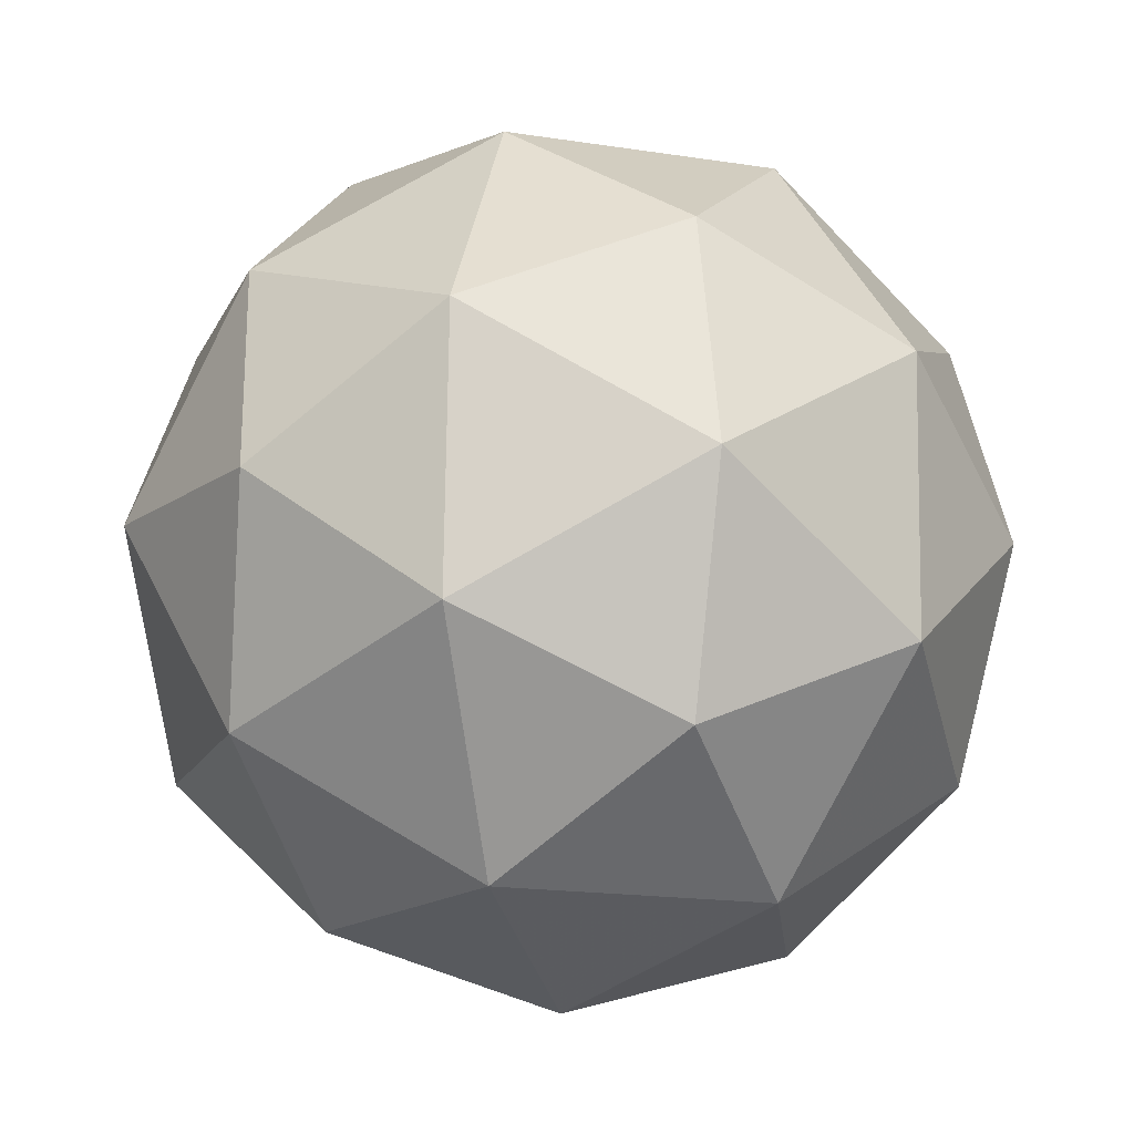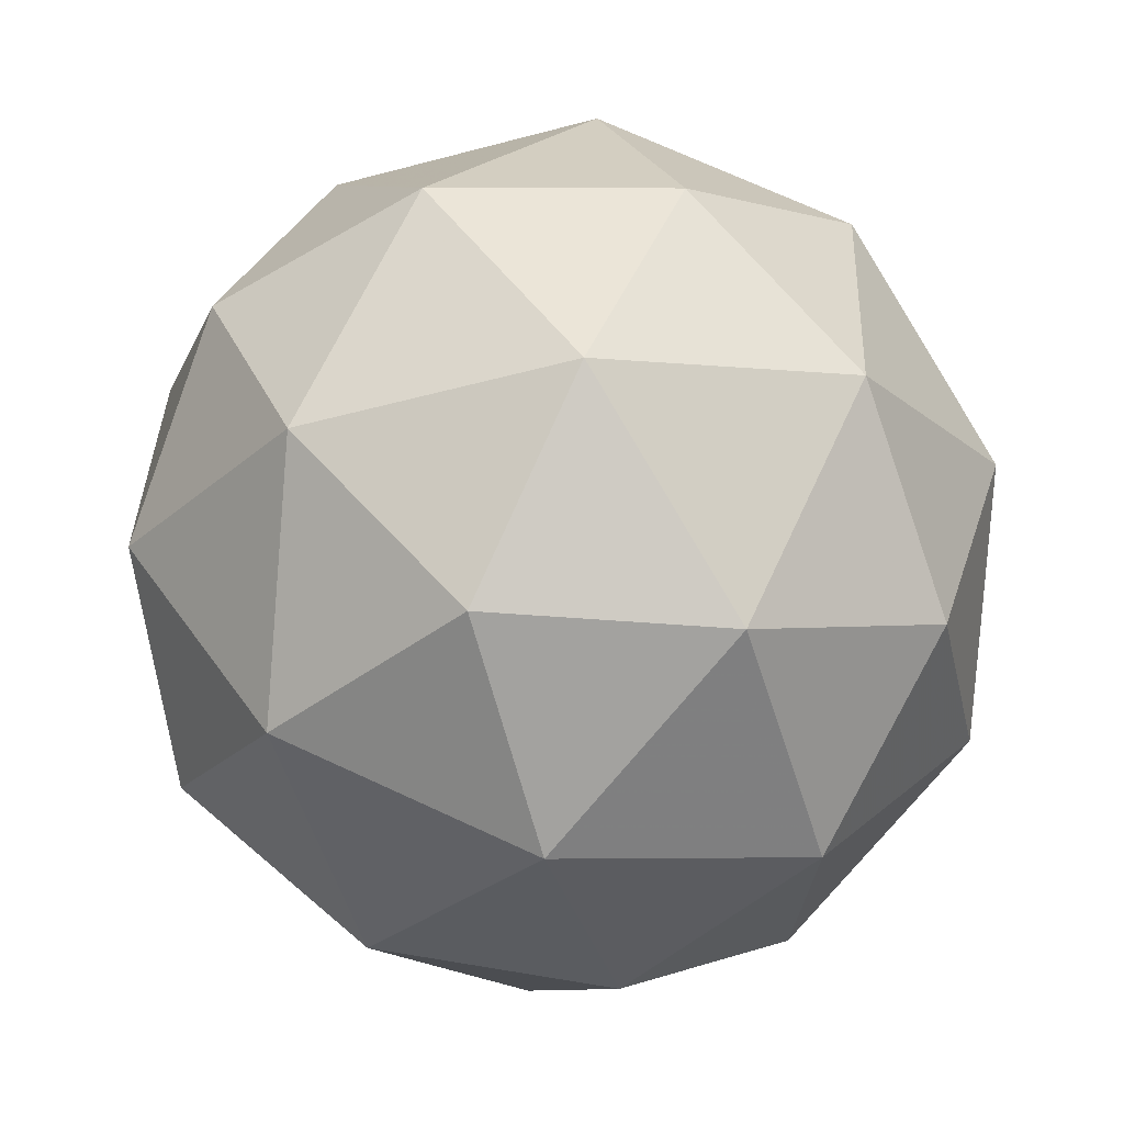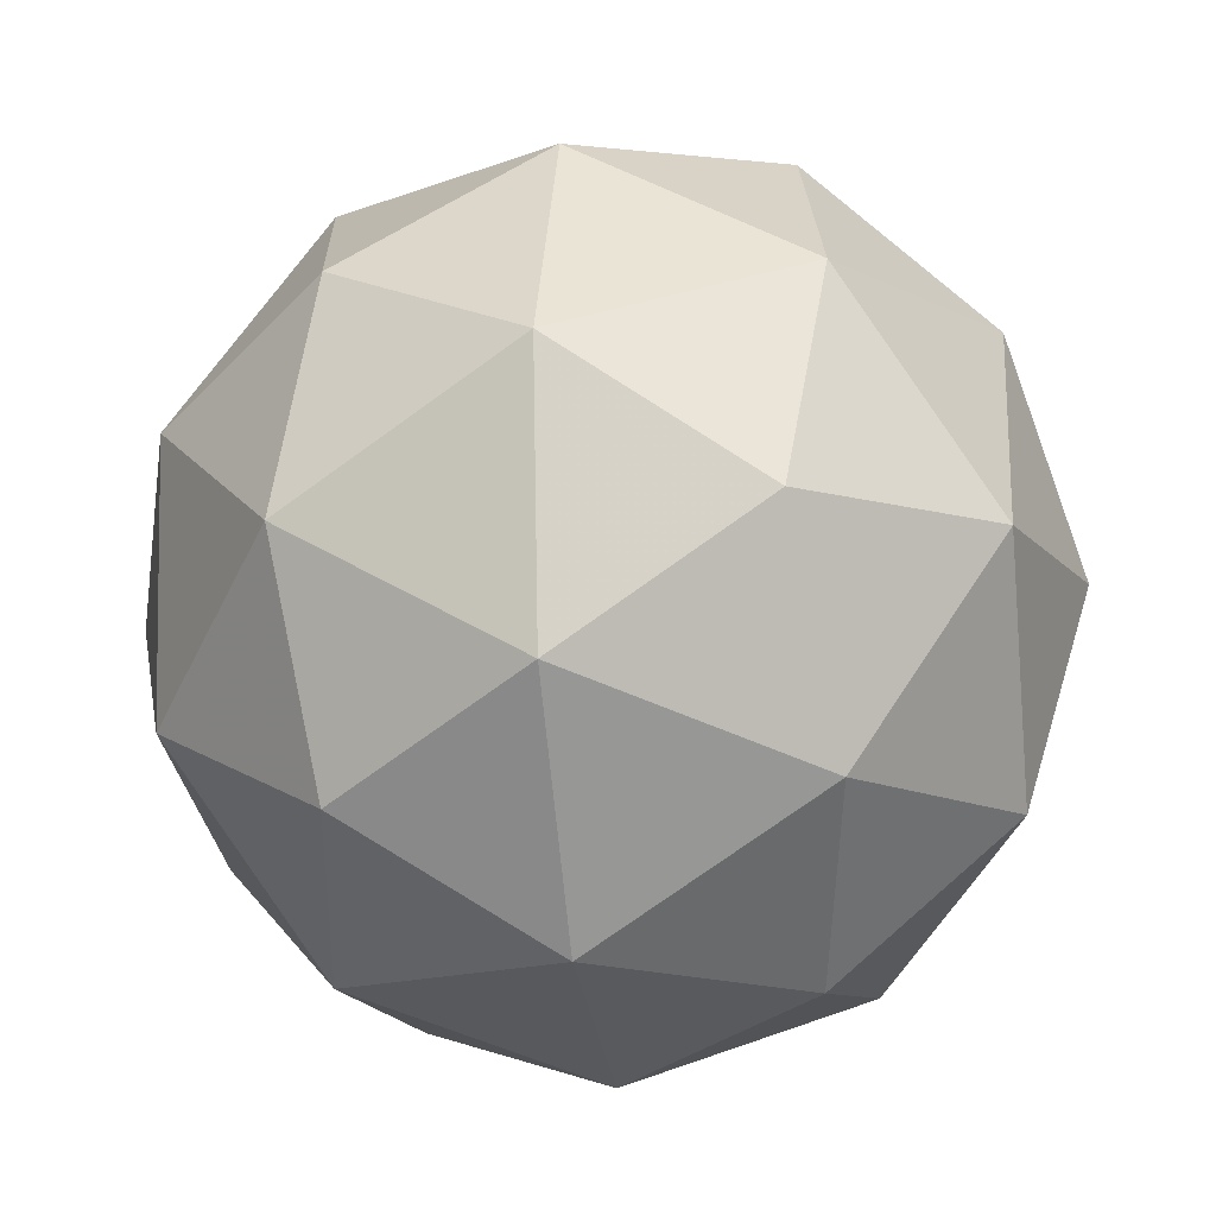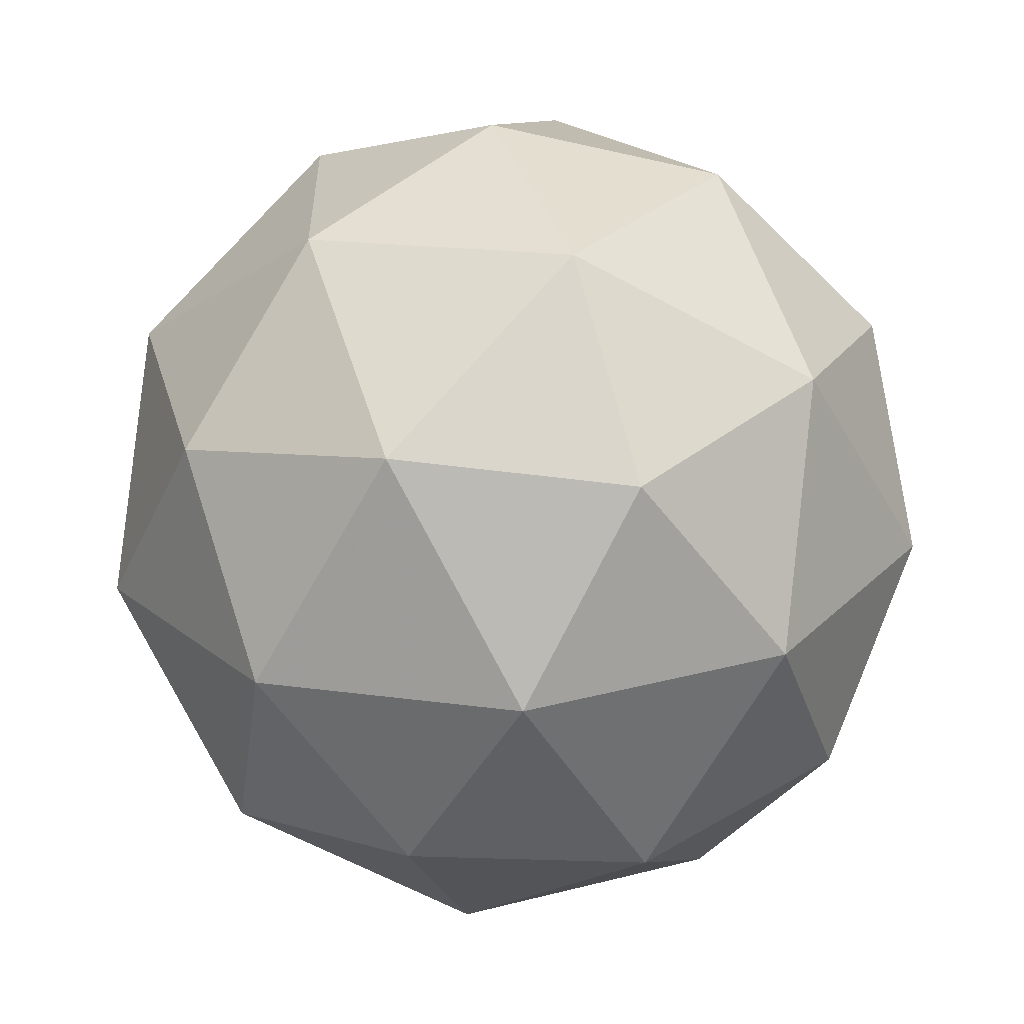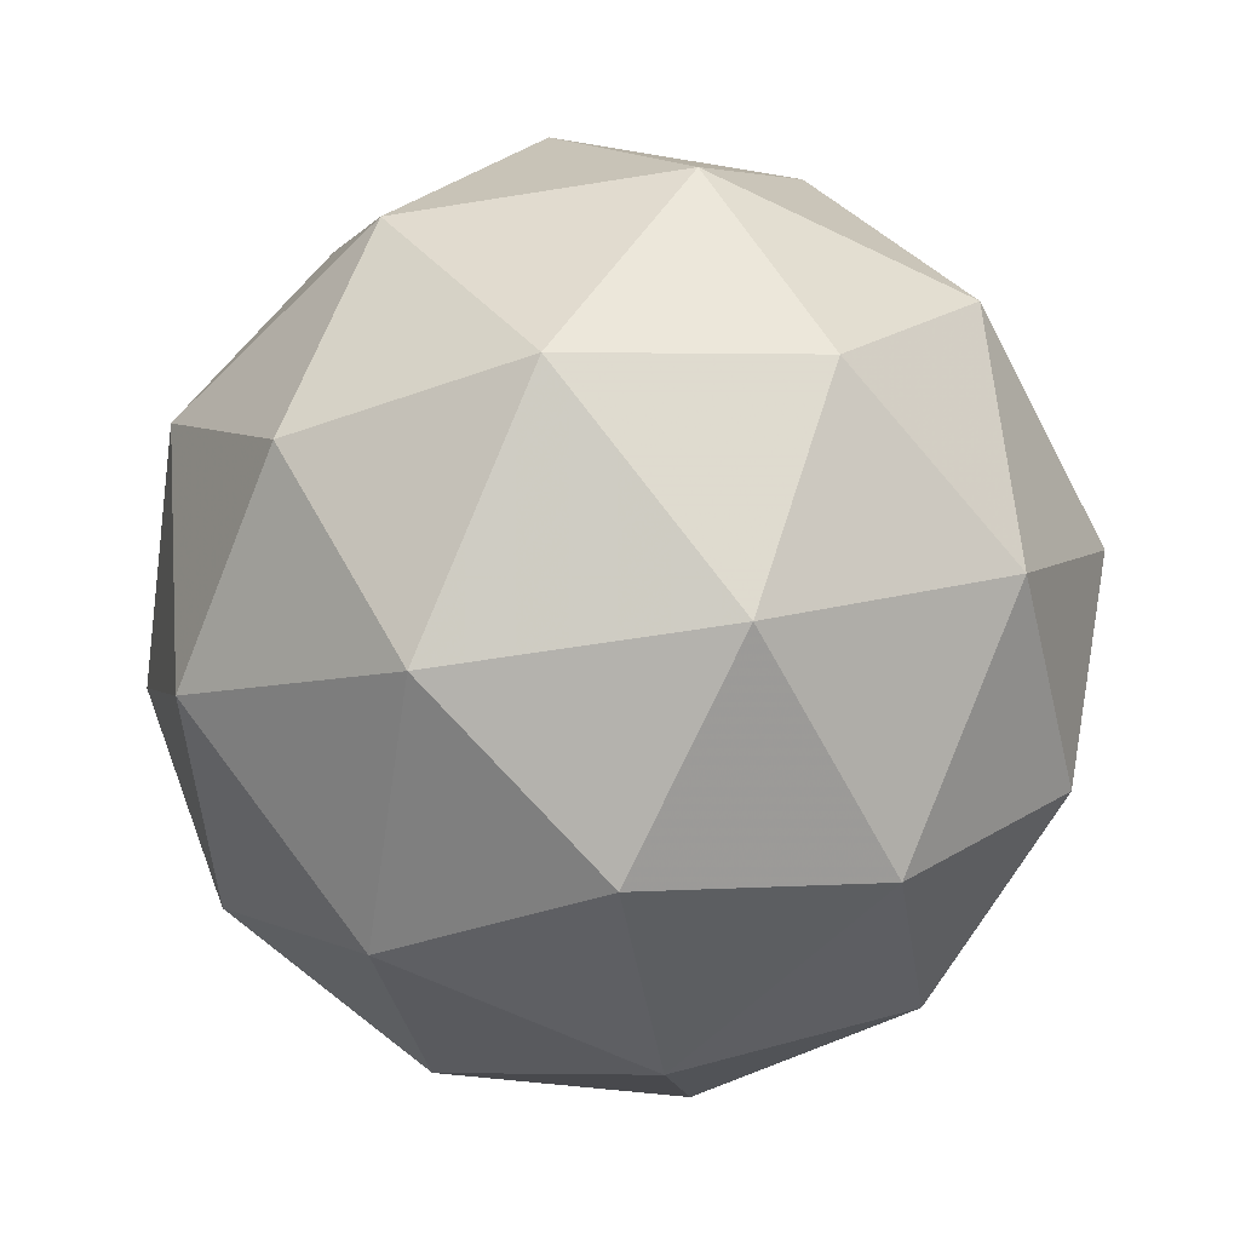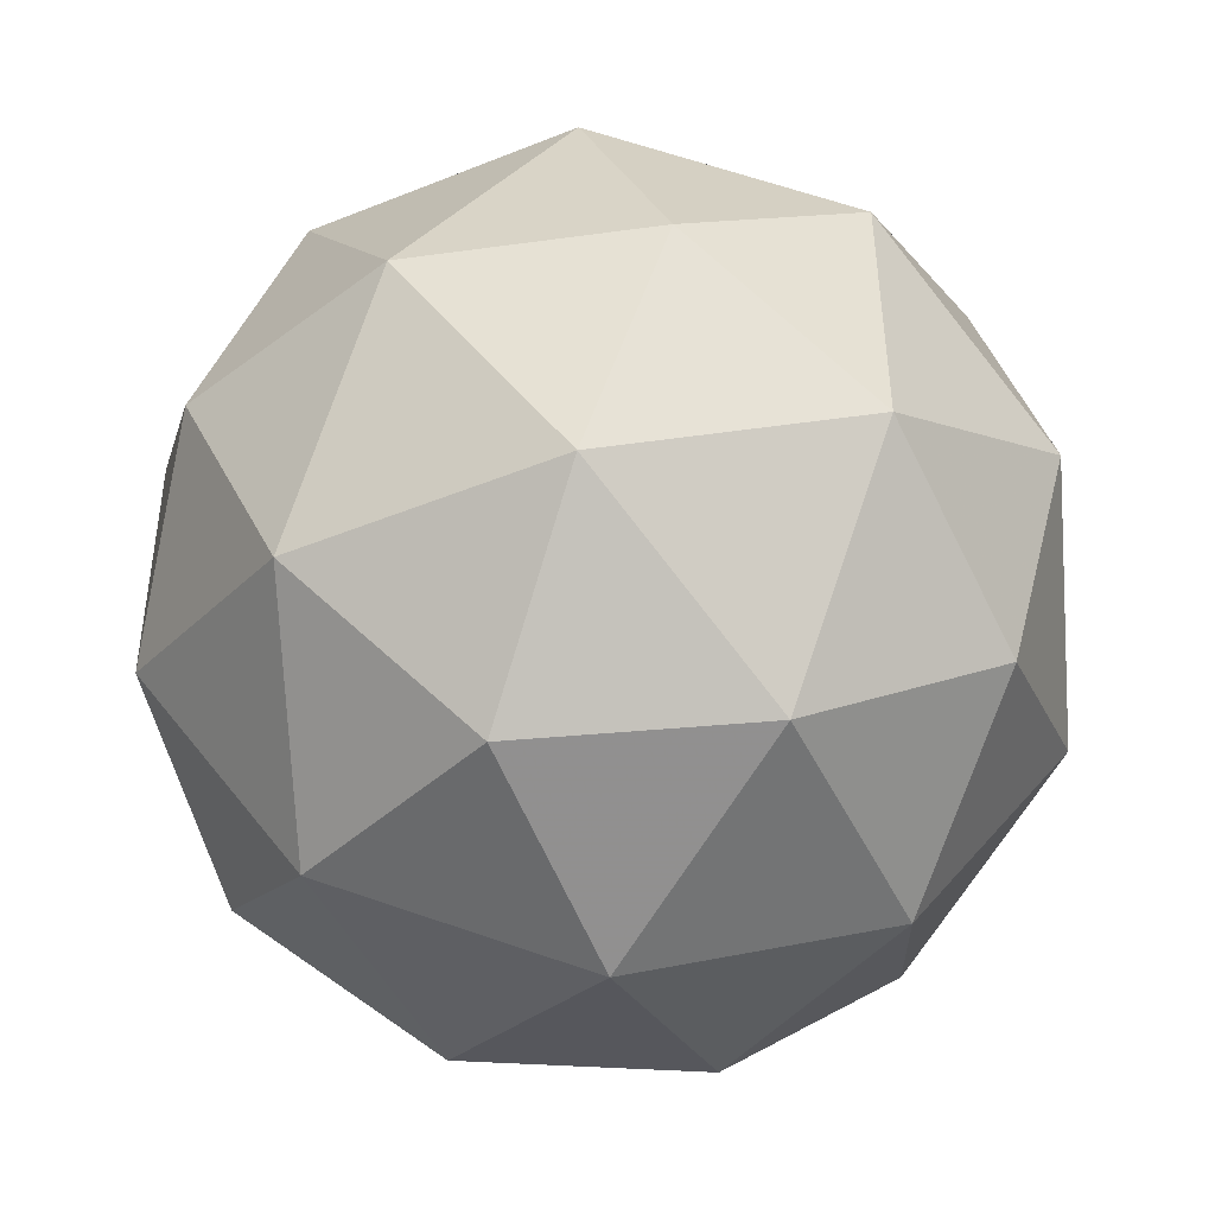
<metadata>
{"format":"obj","ext":"obj","renderer":"f3d","projection":"perspective","resolution":1024,"background":"white","views":[{"elev":-50.3,"azim":-83.9,"up":"+Y"},{"elev":57.8,"azim":-12.3,"up":"+Y"},{"elev":-40.6,"azim":-151.2,"up":"+Y"},{"elev":50.8,"azim":-55.1,"up":"+Y"},{"elev":-22.0,"azim":151.0,"up":"+Y"},{"elev":36.1,"azim":-73.7,"up":"+Z"}]}
</metadata>
<code>
v 0.7343 0.3982 -0.1349
v 0.6731 0.4342 -0.08977
v 0.7531 0.458 -0.07882
v 0.8016 0.3896 -0.08517
v 0.7517 0.3236 -0.1
v 0.6723 0.3512 -0.1029
v 0.7027 0.448 -0.01222
v 0.7821 0.4204 -0.009379
v 0.7812 0.3374 -0.02249
v 0.7013 0.3136 -0.03344
v 0.6527 0.382 -0.0271
v 0.7201 0.3735 0.02259
v 0.7466 0.4355 -0.1157
v 0.6996 0.4215 -0.1222
v 0.7106 0.4567 -0.08924
v 0.6631 0.3939 -0.1034
v 0.6991 0.3727 -0.1299
v 0.7751 0.3953 -0.1195
v 0.7861 0.4305 -0.08654
v 0.7458 0.3565 -0.1282
v 0.7853 0.3515 -0.09901
v 0.7093 0.3289 -0.1094
v 0.6516 0.412 -0.05884
v 0.6511 0.3632 -0.06655
v 0.728 0.4648 -0.04366
v 0.681 0.4508 -0.0501
v 0.8032 0.4084 -0.04572
v 0.7747 0.4486 -0.04199
v 0.7733 0.3208 -0.06217
v 0.8027 0.3596 -0.05343
v 0.6797 0.323 -0.07028
v 0.7264 0.3068 -0.0686
v 0.669 0.4201 -0.01326
v 0.745 0.4427 -0.002844
v 0.7912 0.3777 -0.008879
v 0.7437 0.3149 -0.02302
v 0.6682 0.3411 -0.02573
v 0.7086 0.4151 0.01595
v 0.6792 0.3763 0.007206
v 0.7553 0.3989 0.01762
v 0.7548 0.3501 0.009912
v 0.7078 0.3361 0.003477
f 1 14 13
f 2 14 16
f 1 13 18
f 1 18 20
f 1 20 17
f 2 16 23
f 3 15 25
f 4 19 27
f 5 21 29
f 6 22 31
f 2 23 26
f 3 25 28
f 4 27 30
f 5 29 32
f 6 31 24
f 7 33 38
f 8 34 40
f 9 35 41
f 10 36 42
f 11 37 39
f 39 42 12
f 39 37 42
f 37 10 42
f 42 41 12
f 42 36 41
f 36 9 41
f 41 40 12
f 41 35 40
f 35 8 40
f 40 38 12
f 40 34 38
f 34 7 38
f 38 39 12
f 38 33 39
f 33 11 39
f 24 37 11
f 24 31 37
f 31 10 37
f 32 36 10
f 32 29 36
f 29 9 36
f 30 35 9
f 30 27 35
f 27 8 35
f 28 34 8
f 28 25 34
f 25 7 34
f 26 33 7
f 26 23 33
f 23 11 33
f 31 32 10
f 31 22 32
f 22 5 32
f 29 30 9
f 29 21 30
f 21 4 30
f 27 28 8
f 27 19 28
f 19 3 28
f 25 26 7
f 25 15 26
f 15 2 26
f 23 24 11
f 23 16 24
f 16 6 24
f 17 22 6
f 17 20 22
f 20 5 22
f 20 21 5
f 20 18 21
f 18 4 21
f 18 19 4
f 18 13 19
f 13 3 19
f 16 17 6
f 16 14 17
f 14 1 17
f 13 15 3
f 13 14 15
f 14 2 15

</code>
